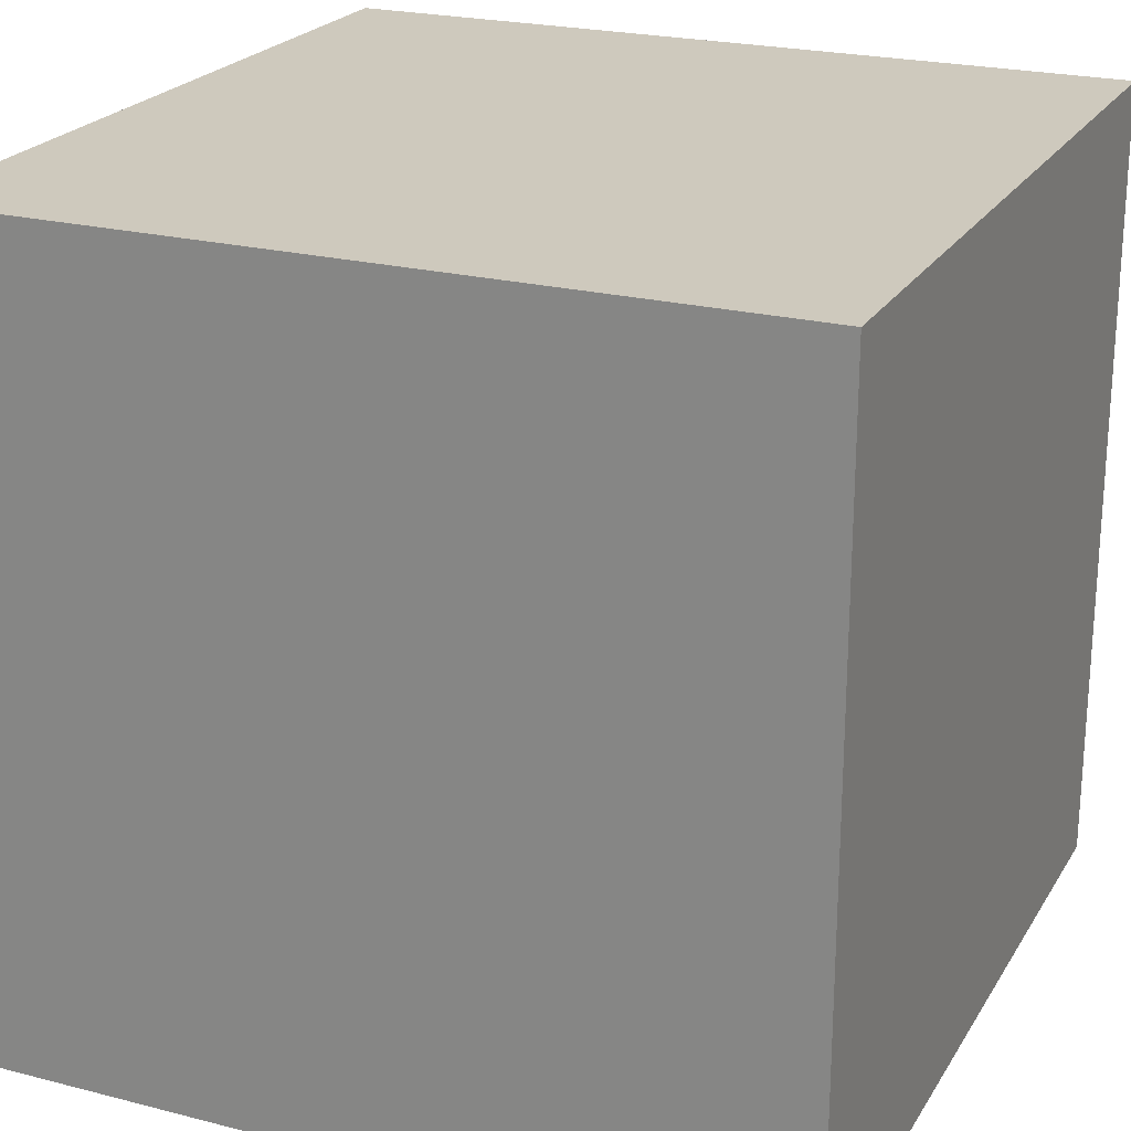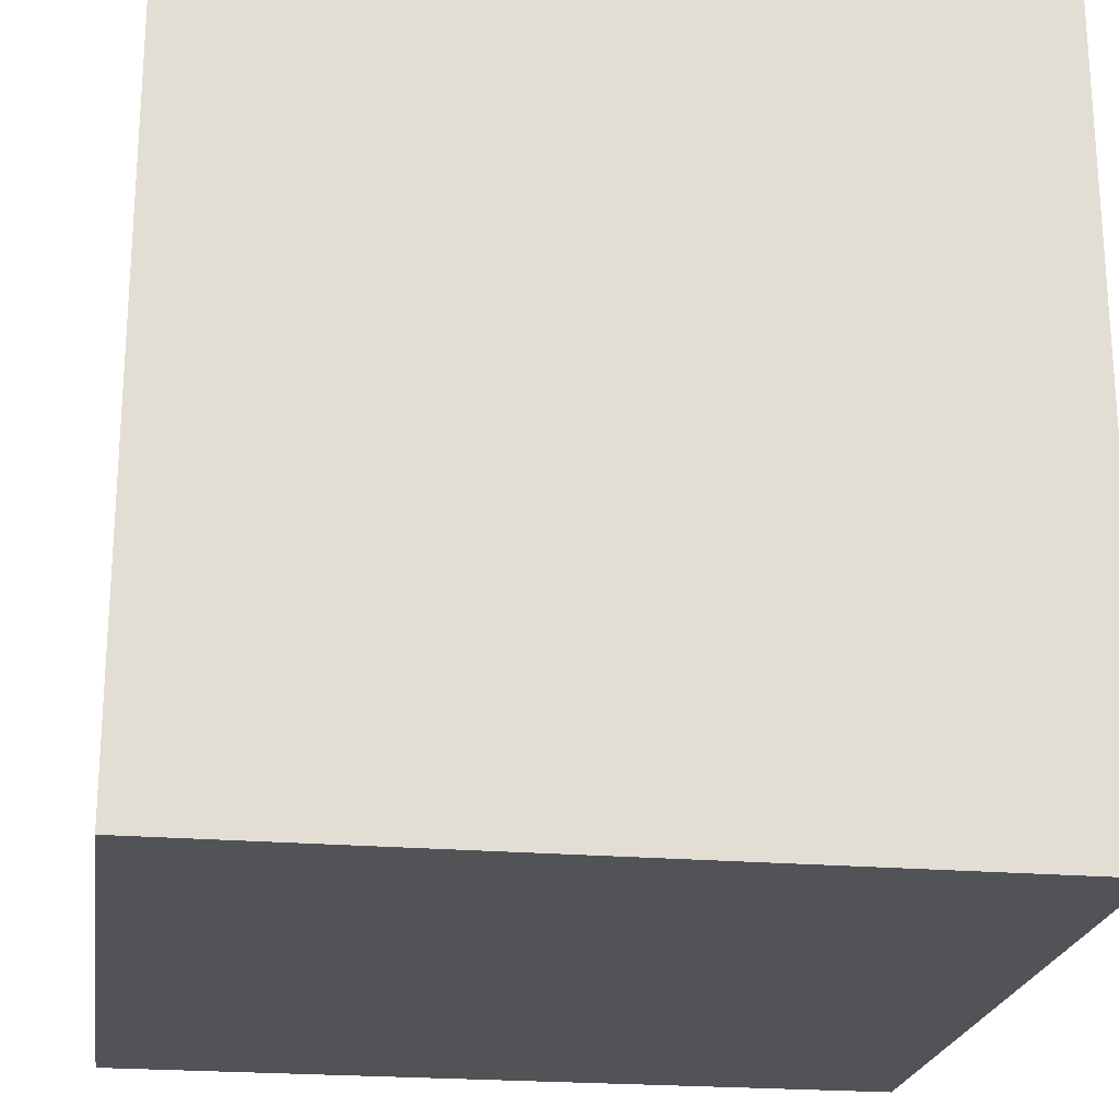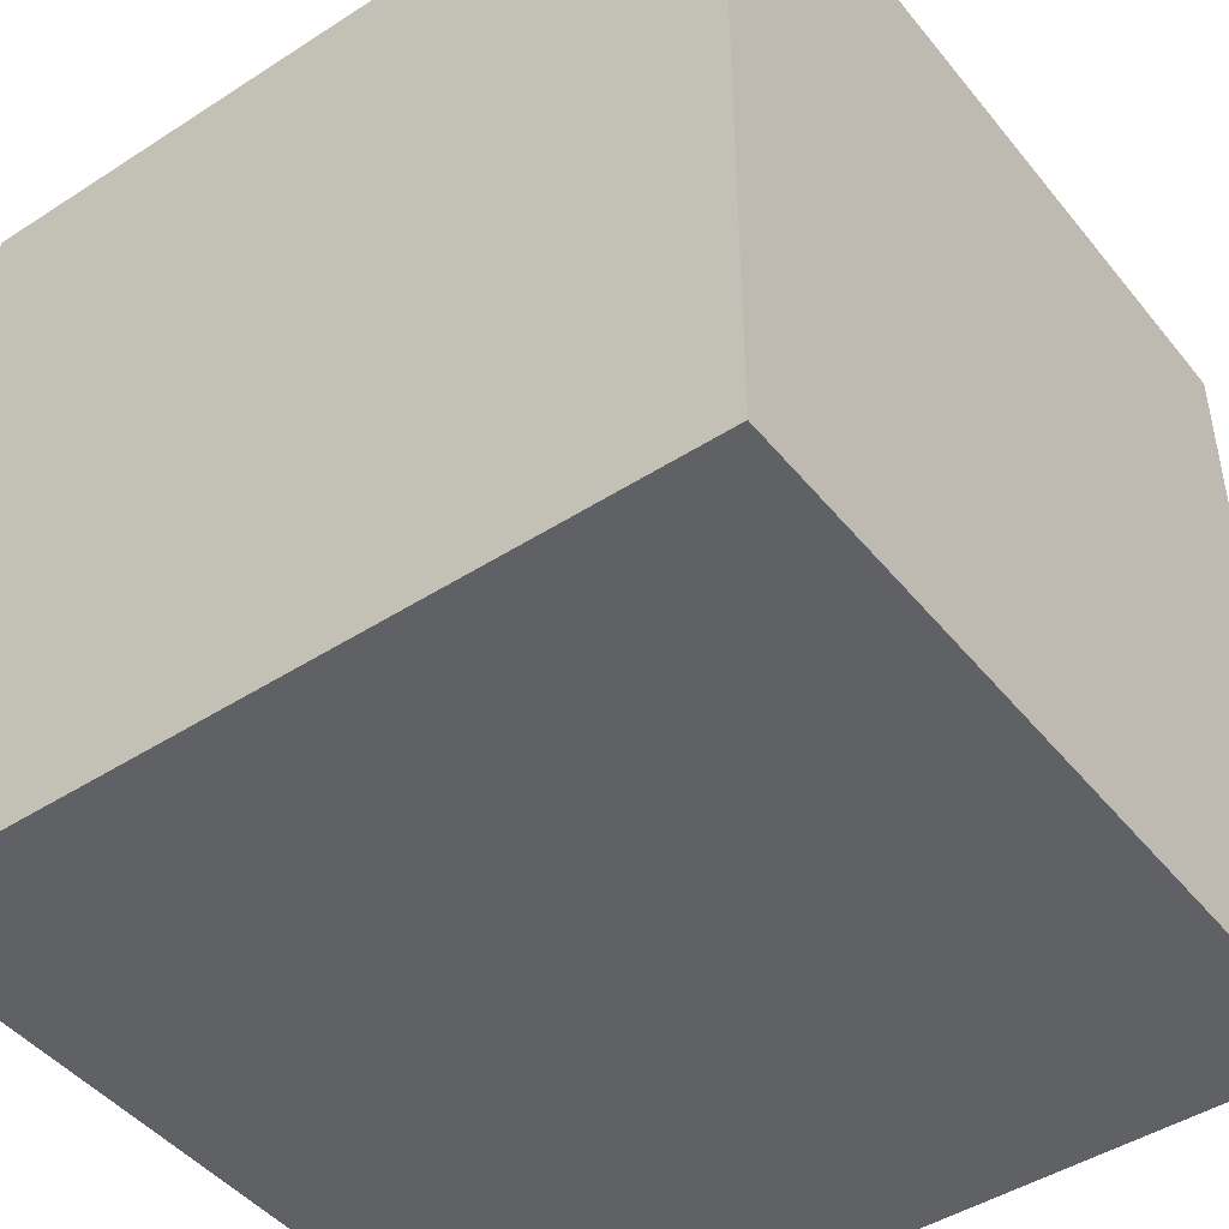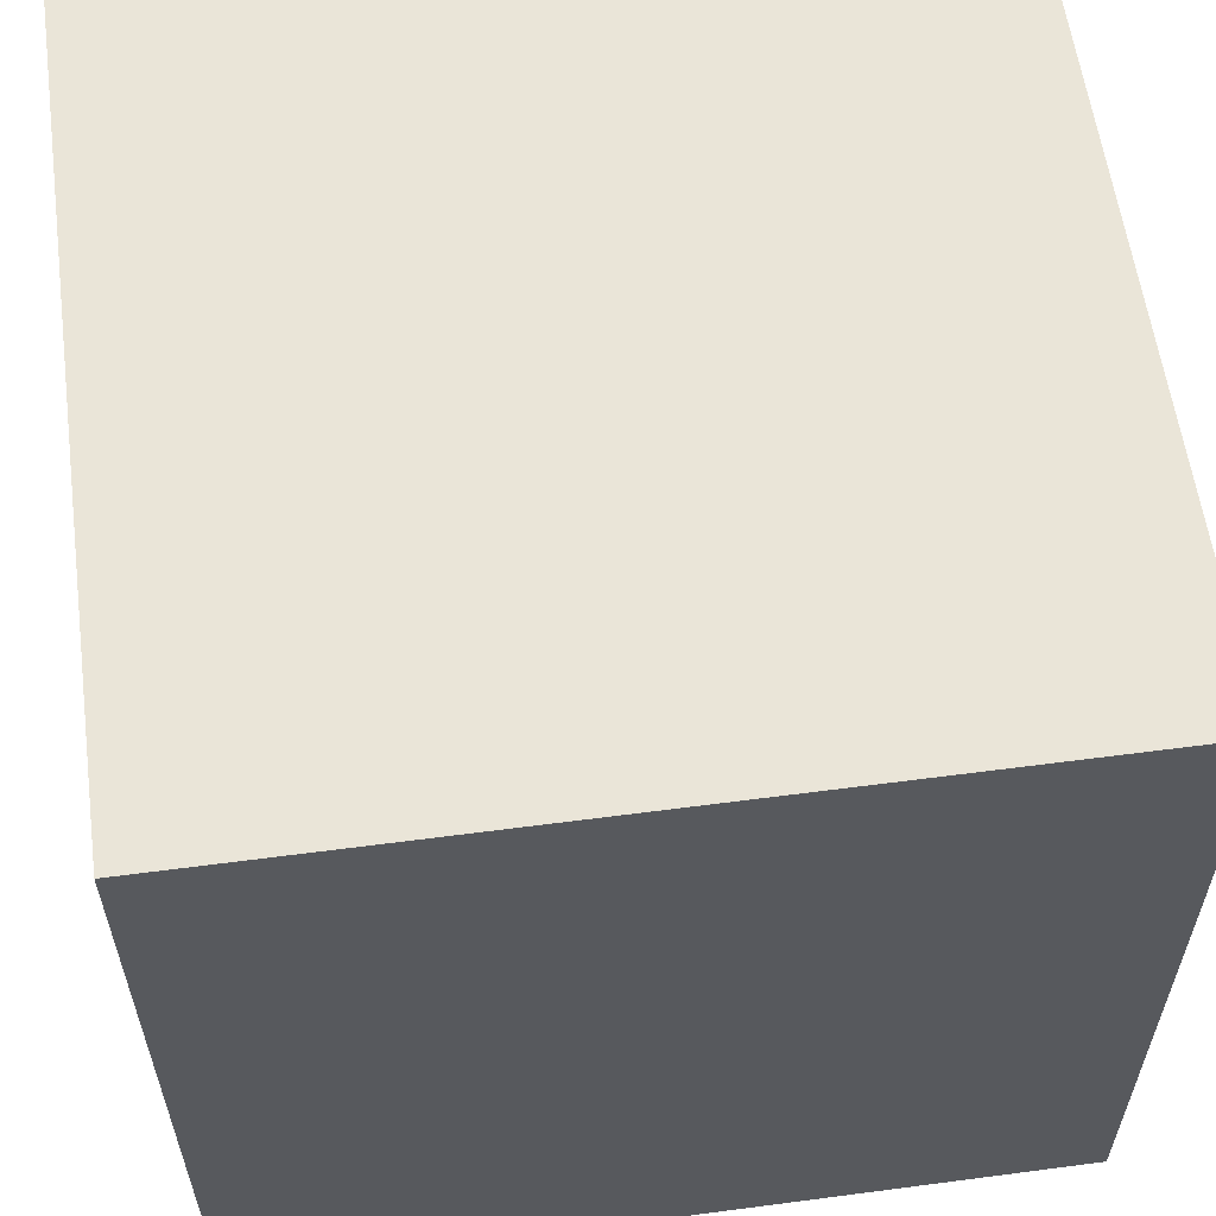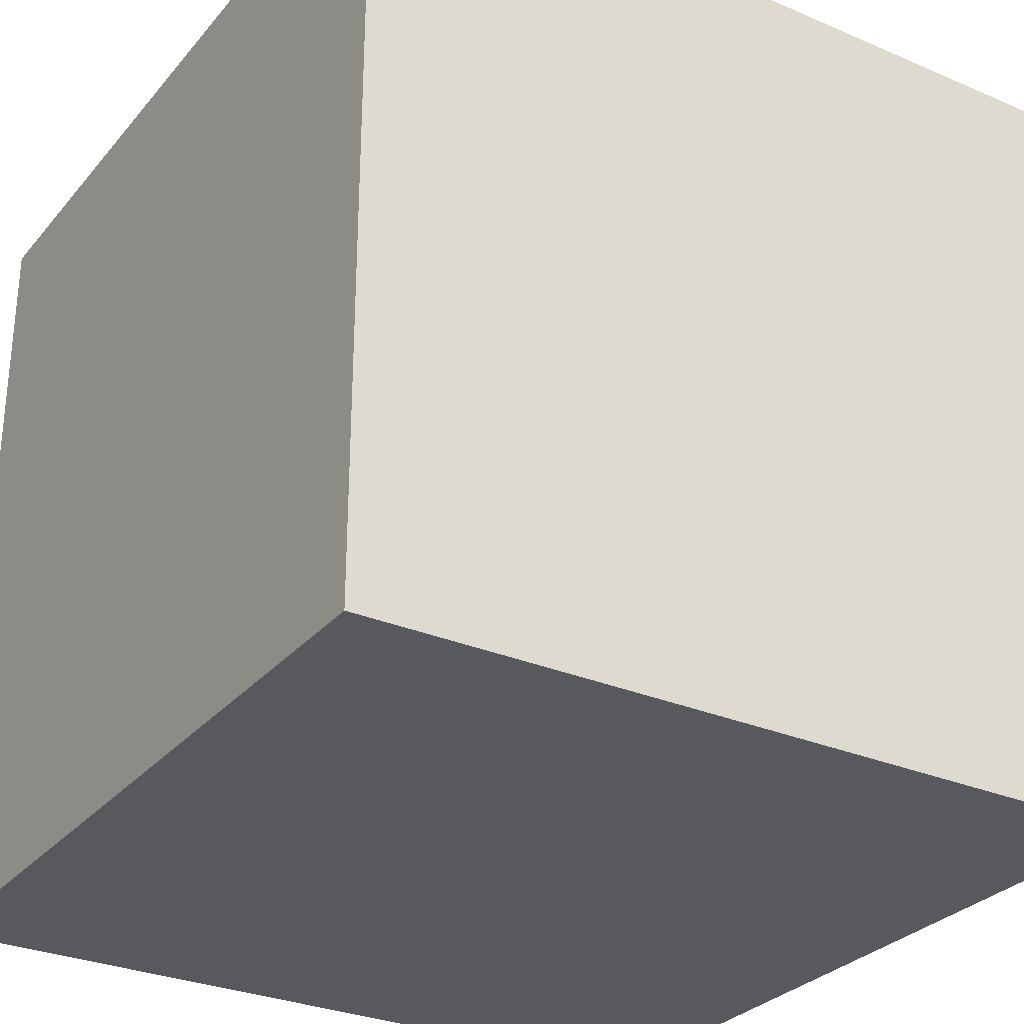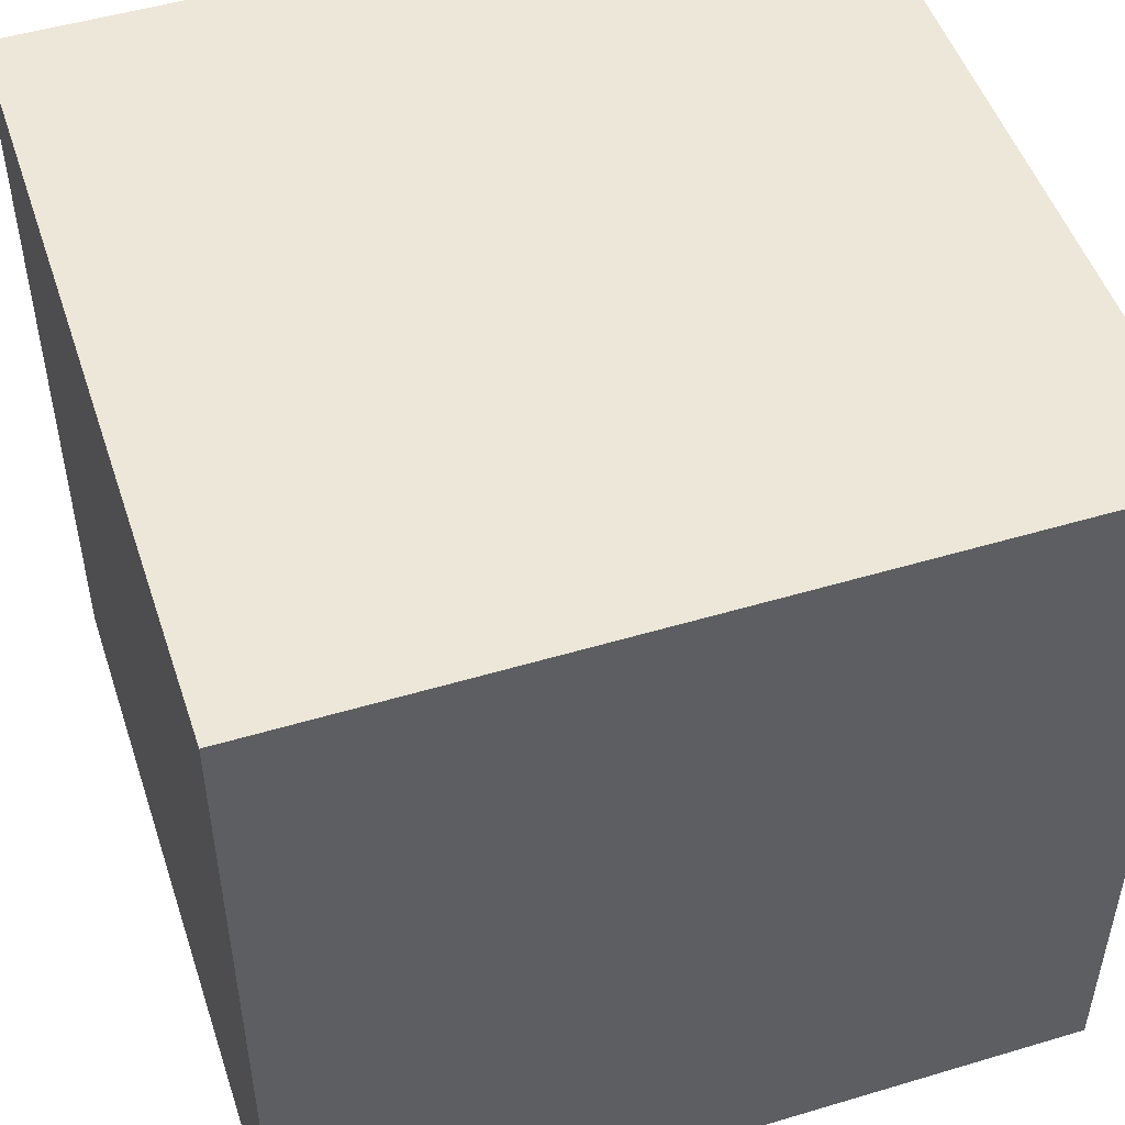
<metadata>
{"format":"obj","ext":"obj","renderer":"f3d","projection":"perspective","resolution":1024,"background":"white","views":[{"elev":22.7,"azim":23.7,"up":"+Z"},{"elev":-22.1,"azim":-8.4,"up":"+Y"},{"elev":-45.8,"azim":-143.5,"up":"+Y"},{"elev":59.1,"azim":82.3,"up":"+Y"},{"elev":-29.7,"azim":147.9,"up":"+Z"},{"elev":50.1,"azim":-108.2,"up":"+Z"}]}
</metadata>
<code>
o Cube.001
v -1 -1 -3
v -1 -1 -1
v -1 1 -3
v -1 1 -1
v 1 -1 -3
v 1 -1 -1
v 1 1 -3
v 1 1 -1
f 1 2 4 3
f 3 4 8 7
f 7 8 6 5
f 5 6 2 1
f 3 7 5 1
f 8 4 2 6

</code>
